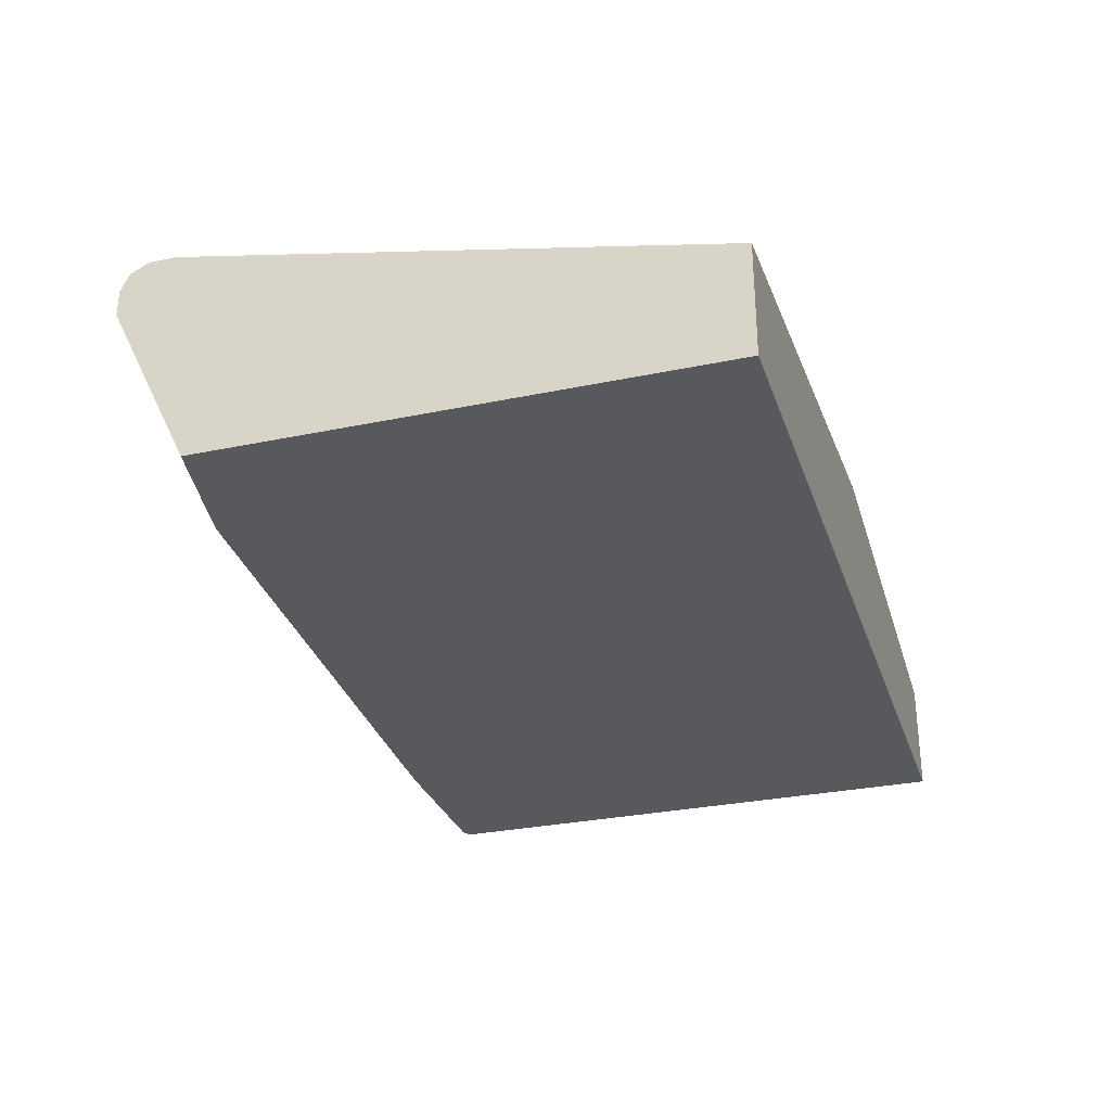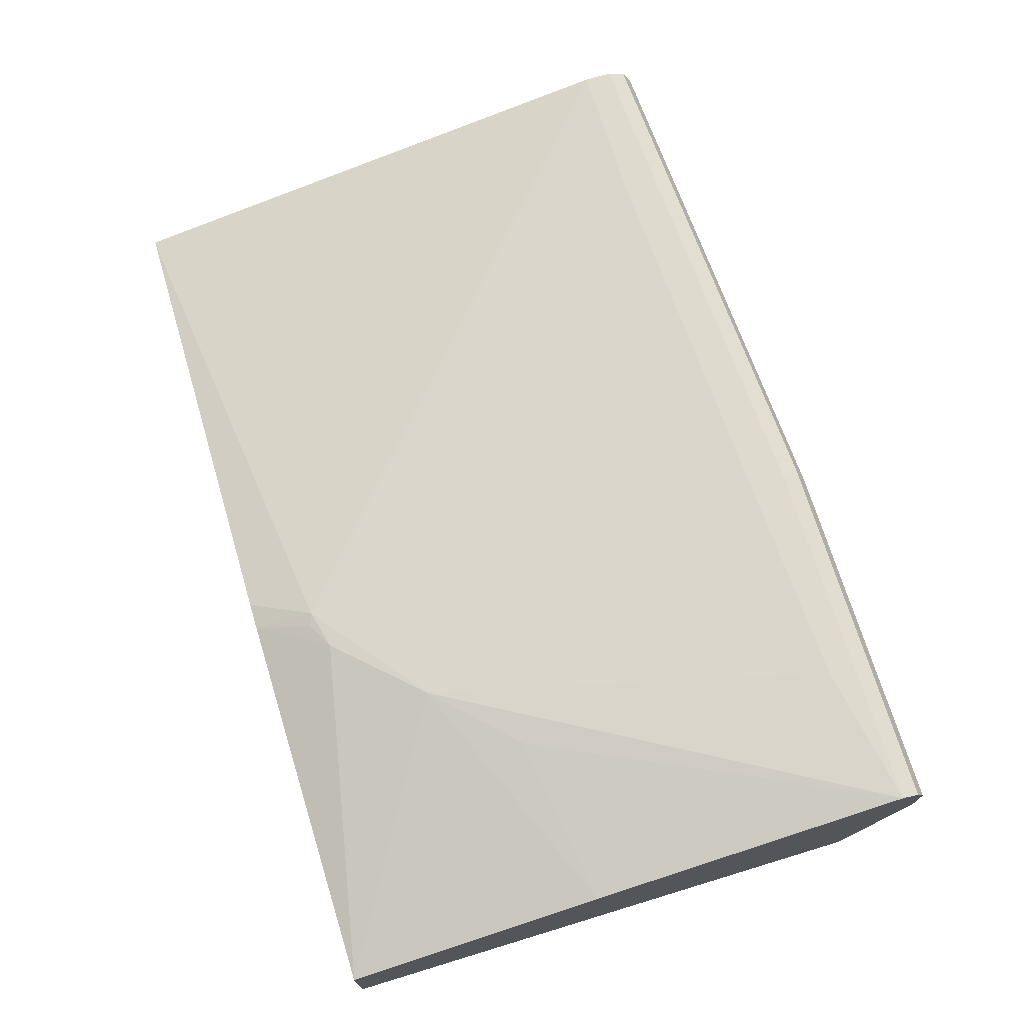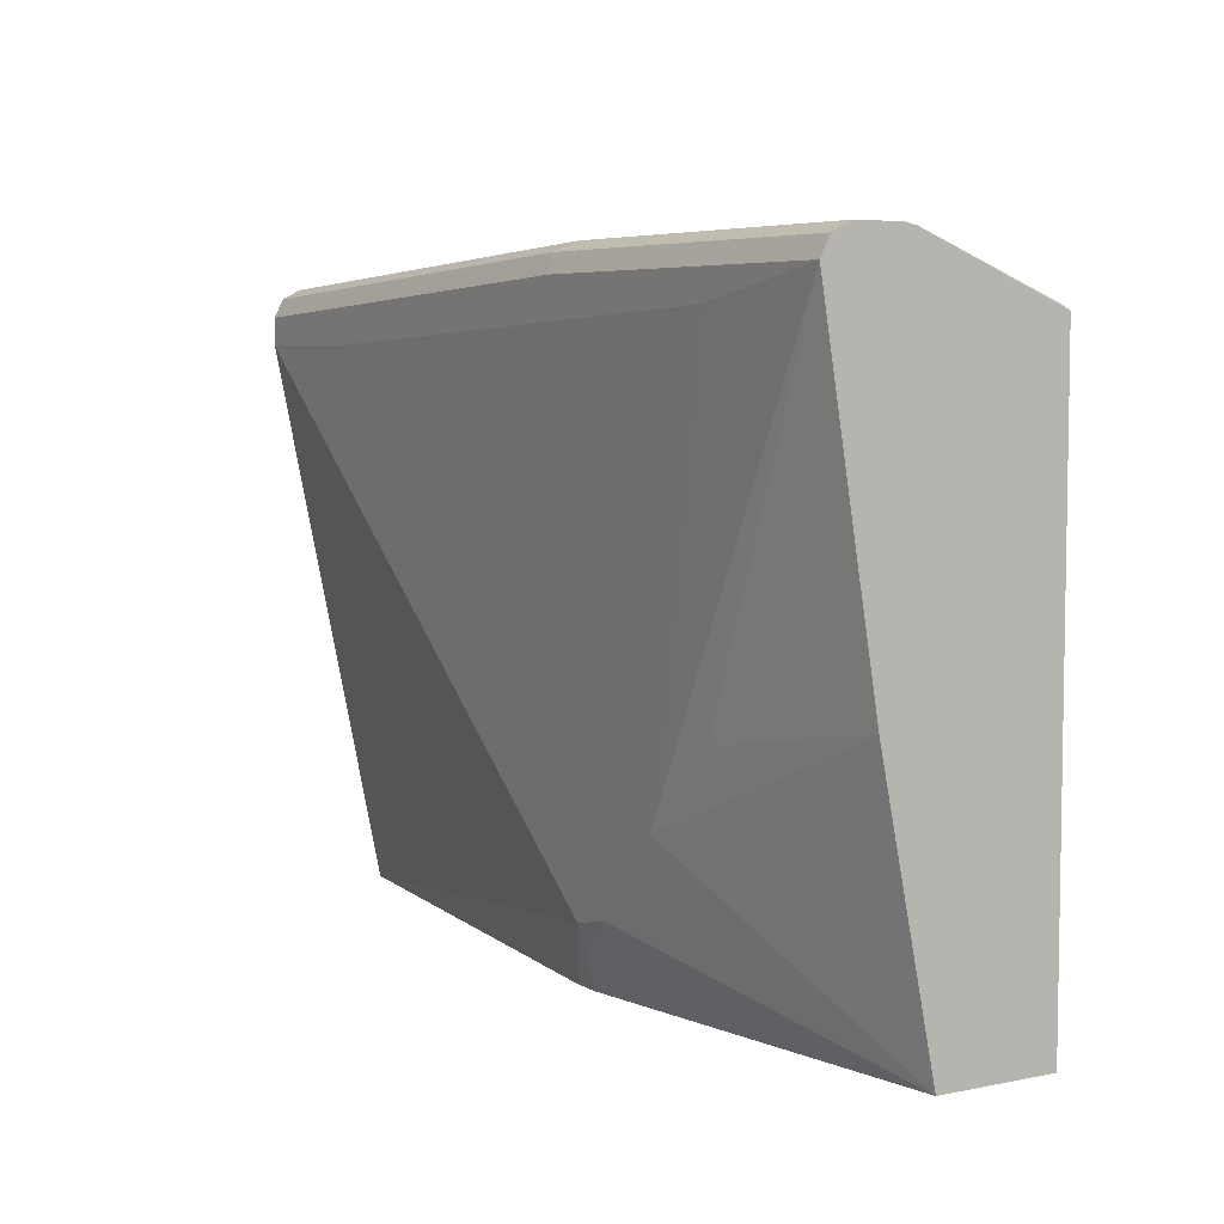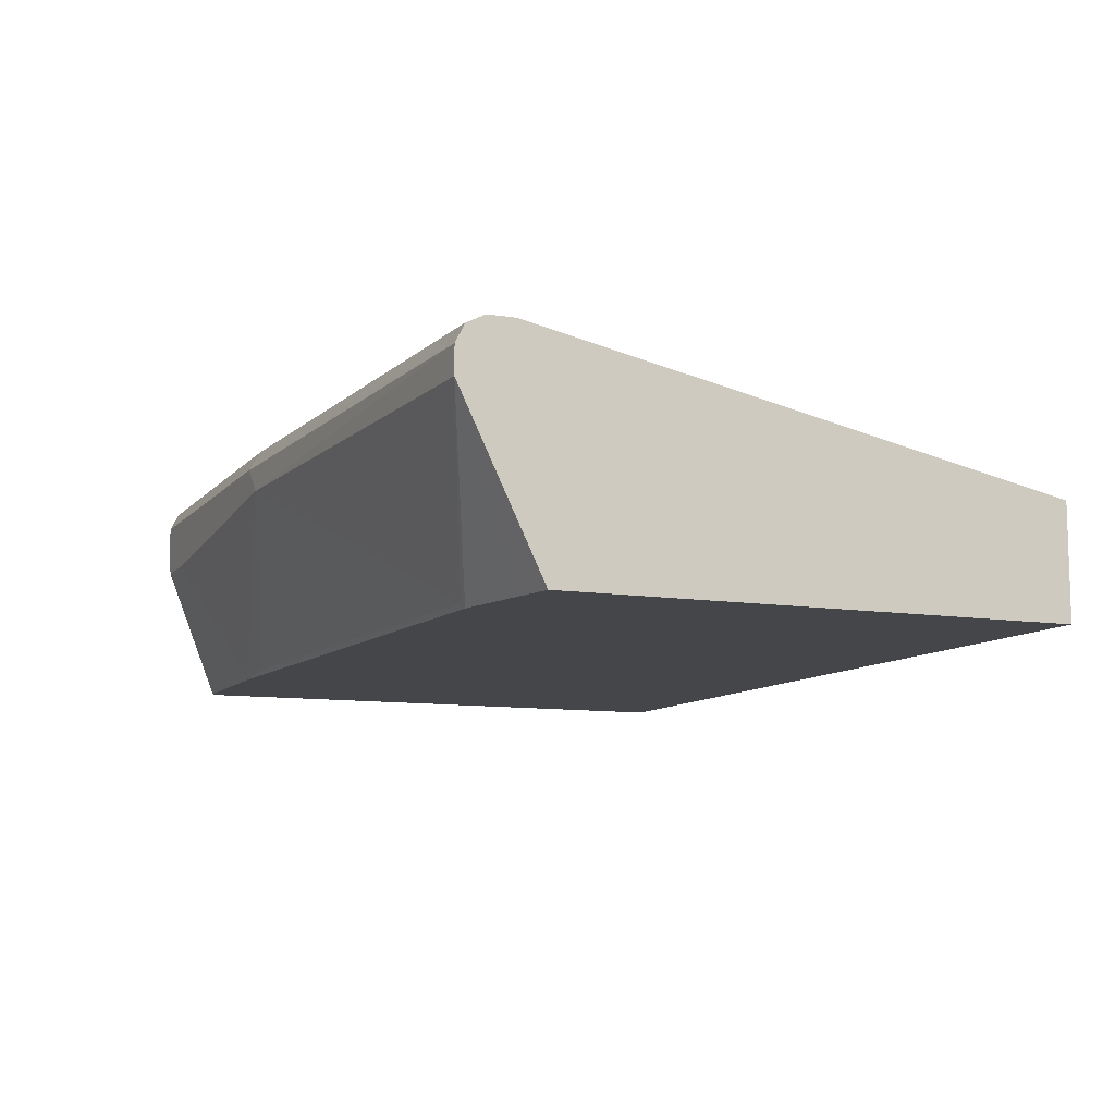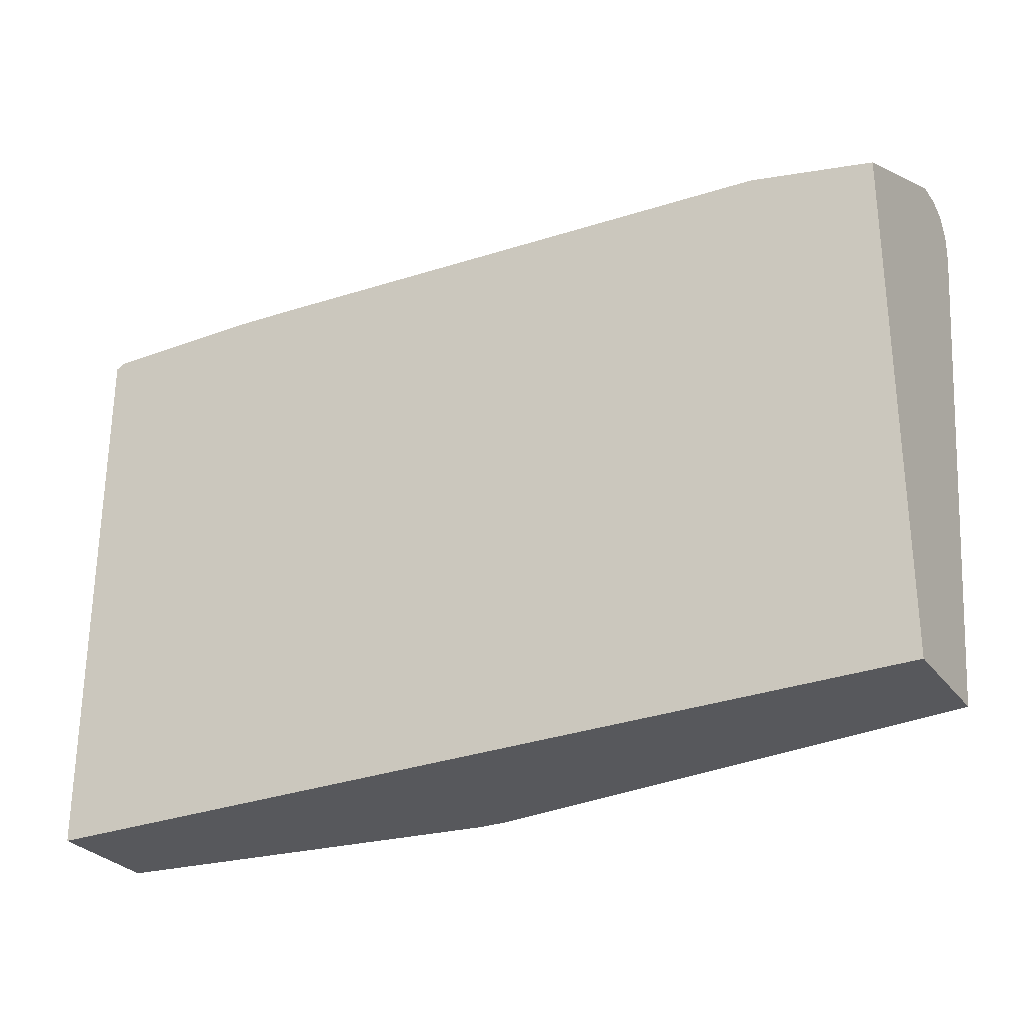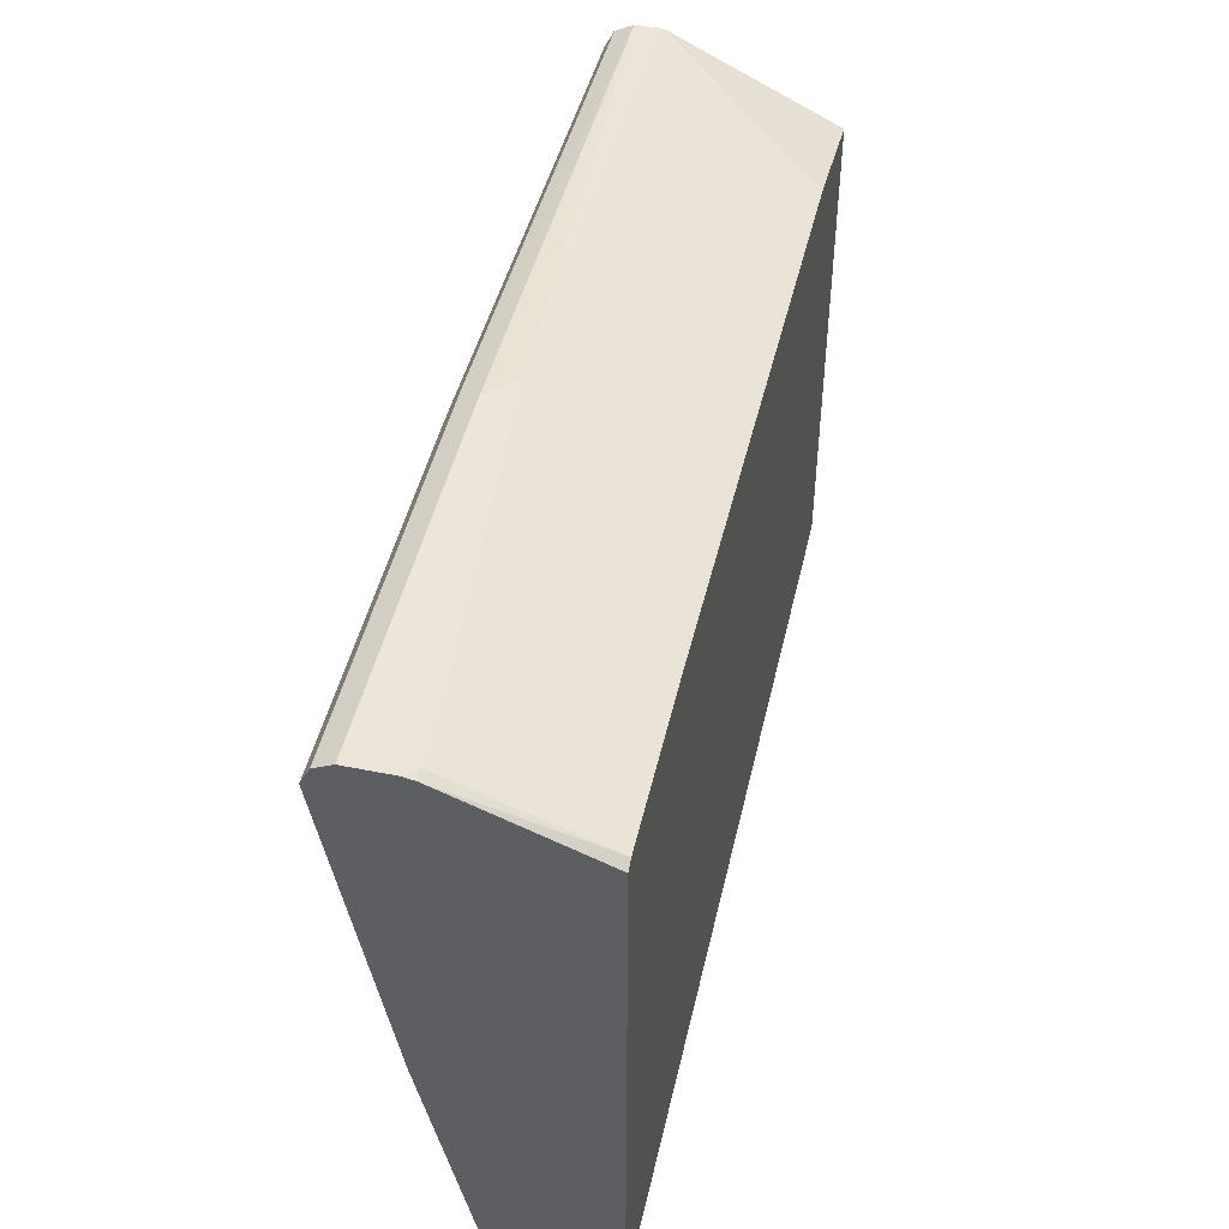
<metadata>
{"format":"obj","ext":"obj","renderer":"f3d","projection":"perspective","resolution":1024,"background":"white","views":[{"elev":-29.6,"azim":-72.8,"up":"+Z"},{"elev":71.1,"azim":73.1,"up":"+Z"},{"elev":5.8,"azim":58.6,"up":"+Y"},{"elev":-9.8,"azim":-113.2,"up":"+Z"},{"elev":-28.6,"azim":-150.8,"up":"+Y"},{"elev":47.2,"azim":102.8,"up":"+Y"}]}
</metadata>
<code>
v 0.4818 0.4432 0.5909
v 0.4818 0.4377 0.6018
v 0.4818 0.4432 0.5639
v 0.2626 0.4432 0.5909
v 0.4818 0.4268 0.6073
v 0.2571 0.4377 0.6018
v 0.4818 0.4417 0.5573
v 0.476 0.4432 0.5581
v 0.2462 0.4432 0.5745
v -0.0604 0.4268 0.5909
v 0.3939 0.4103 0.6073
v 0.3282 0.1641 0.5909
v 0.3611 0.197 0.5909
v 0.3775 0.2134 0.5909
v 0.4818 0.2298 0.5745
v 0.2626 0.4268 0.6073
v -0.0604 0.4213 0.6018
v -0.0604 0.4155 0.6047
v -0.0604 0.4103 0.6073
v 0.4818 0.4074 0.4731
v 0.476 0.4103 0.4731
v 0.4432 0.4432 0.5581
v 0.3775 0.4103 0.4731
v 0.3446 0.4103 0.476
v 0.01642 0.3939 0.476
v -0.0604 0.4268 0.5745
v 0.03287 0.3939 0.6073
v 0.2544 0.1067 0.5868
v 0.279 0.1128 0.5868
v 0.4818 0.06963 0.5417
v -0.0604 0.3939 0.6073
v 0.4818 0.06963 0.4731
v 0.3417 0.4089 0.4731
v 0.0135 0.3925 0.4731
v -0.03571 0.3826 0.4731
v -0.0604 0.3775 0.4731
v 0.2337 0.06963 0.5745
v 0.2501 0.06963 0.5745
v 0.2626 0.104 0.5854
v -0.0604 0.06963 0.5417
v -0.0604 0.06963 0.4731
f 20 35 34
f 20 36 35
f 20 41 36
f 20 32 41
f 13 15 14
f 12 27 28
f 10 41 40
f 12 15 13
f 11 27 12
f 12 29 30
f 12 28 29
f 10 18 17
f 10 19 18
f 10 31 19
f 10 40 31
f 20 34 33
f 12 30 15
f 20 33 23
f 28 38 39
f 23 33 24
f 10 36 41
f 30 41 32
f 30 40 41
f 30 37 40
f 30 38 37
f 29 38 30
f 29 39 38
f 28 40 37
f 28 31 40
f 28 39 29
f 28 37 38
f 27 31 28
f 26 35 36
f 26 34 35
f 25 34 26
f 24 34 25
f 24 33 34
f 20 23 21
f 10 26 36
f 9 24 25
f 9 25 26
f 3 7 8
f 2 16 5
f 2 6 16
f 1 6 2
f 1 4 6
f 1 9 4
f 1 22 9
f 4 9 10
f 1 8 22
f 1 7 3
f 1 20 7
f 1 32 20
f 1 30 32
f 1 15 30
f 1 5 15
f 9 26 10
f 1 3 8
f 4 10 6
f 1 2 5
f 5 12 13
f 9 23 24
f 9 22 23
f 8 23 22
f 8 21 23
f 5 11 12
f 7 20 21
f 6 19 16
f 6 18 19
f 7 21 8
f 6 10 17
f 5 27 11
f 5 31 27
f 5 19 31
f 5 16 19
f 5 14 15
f 5 13 14
f 6 17 18

</code>
